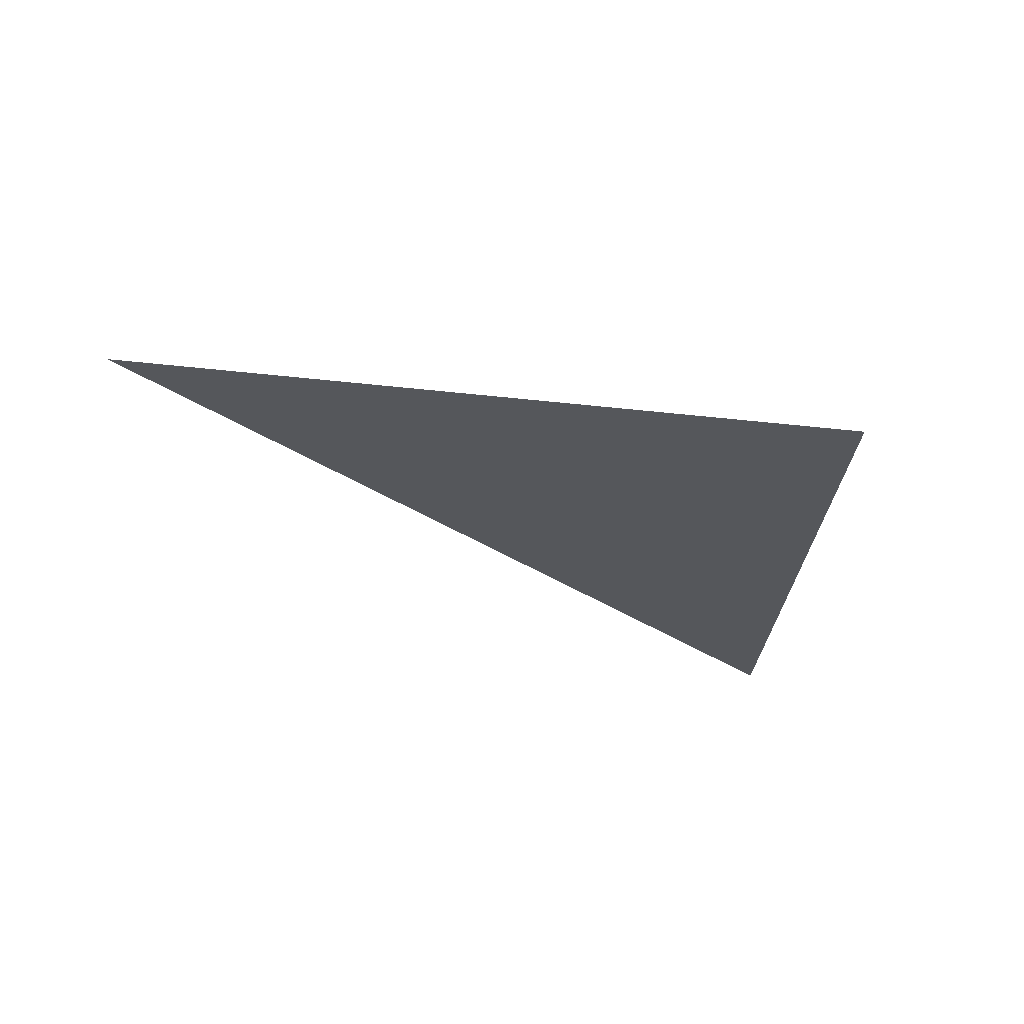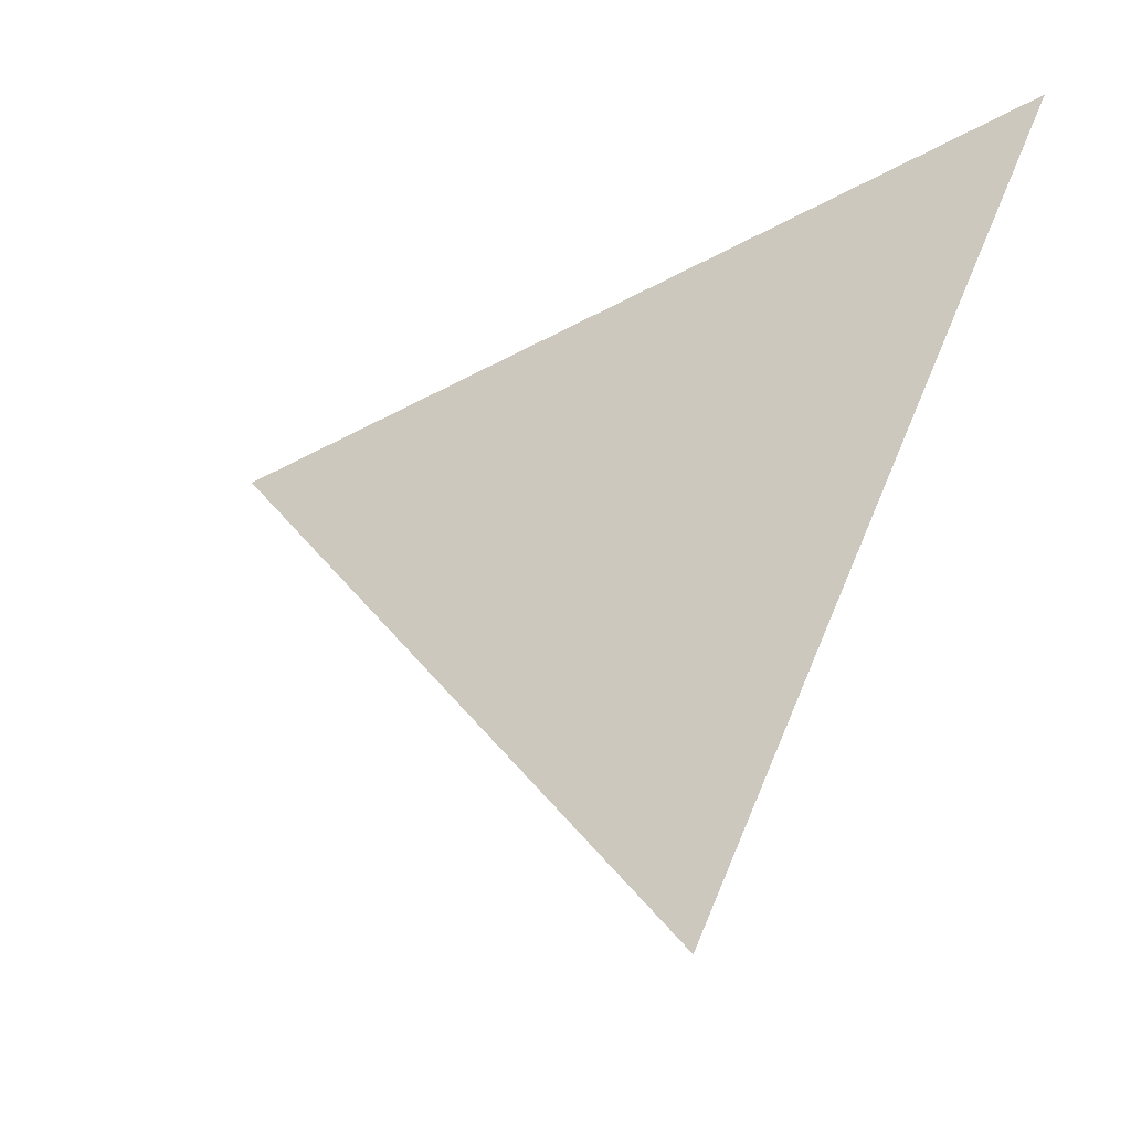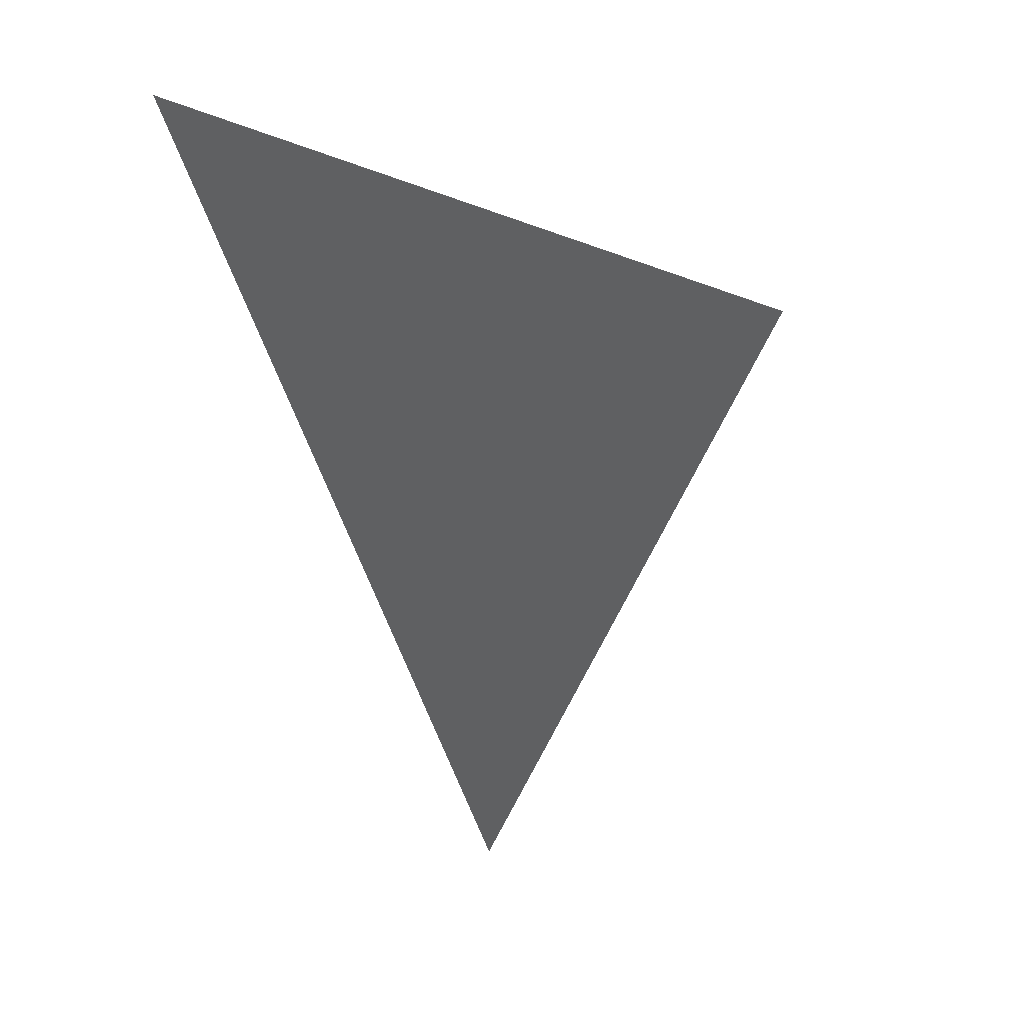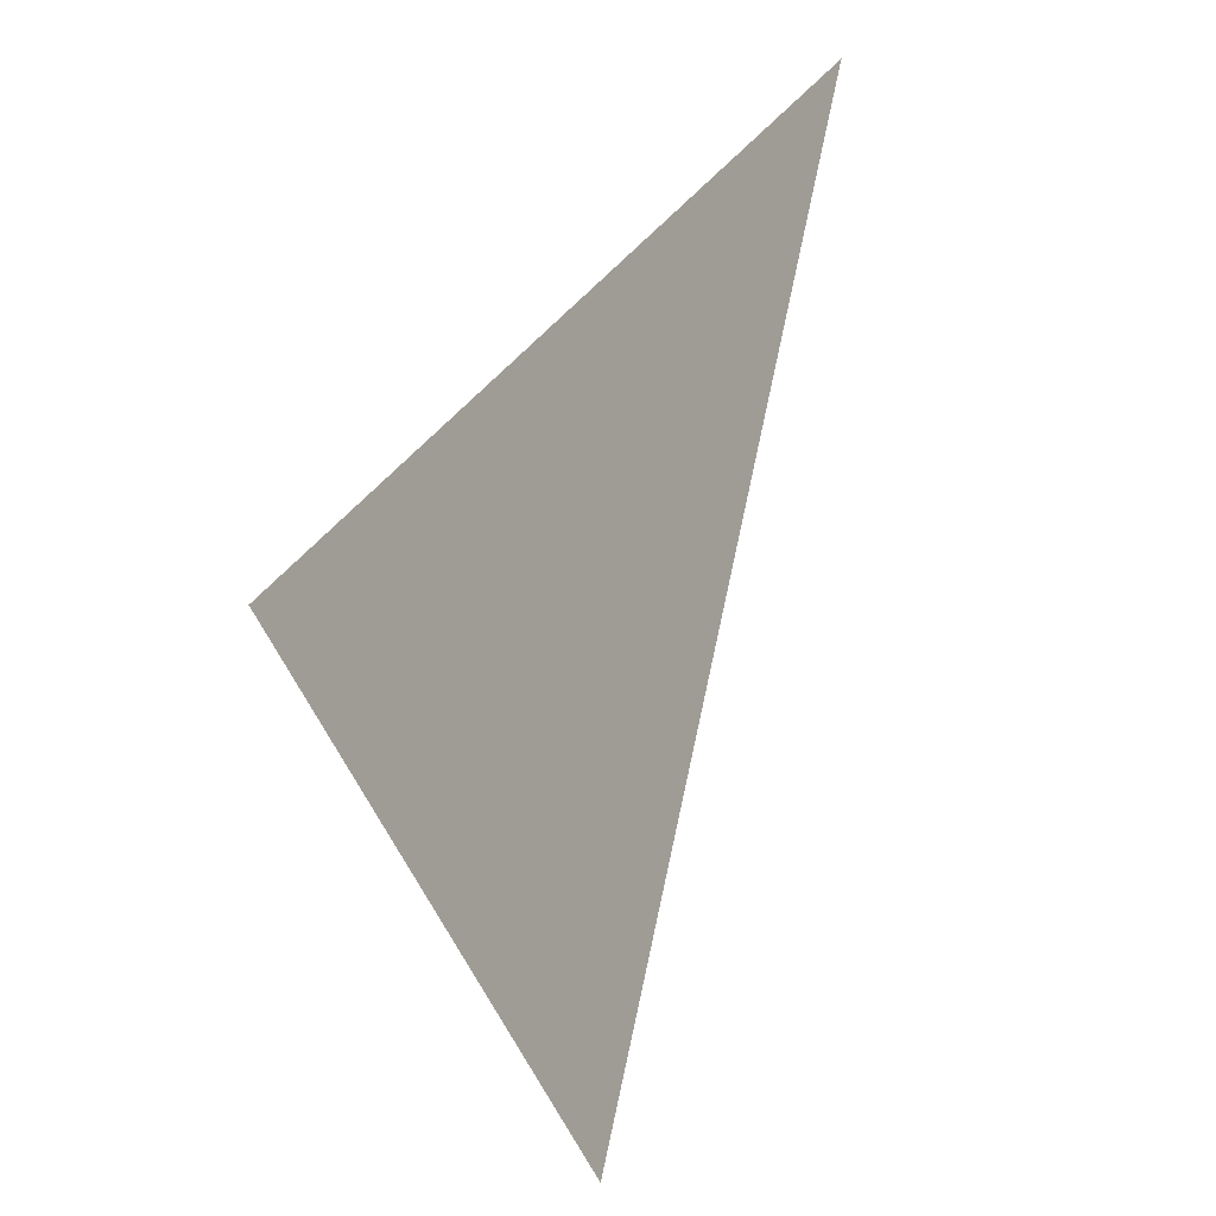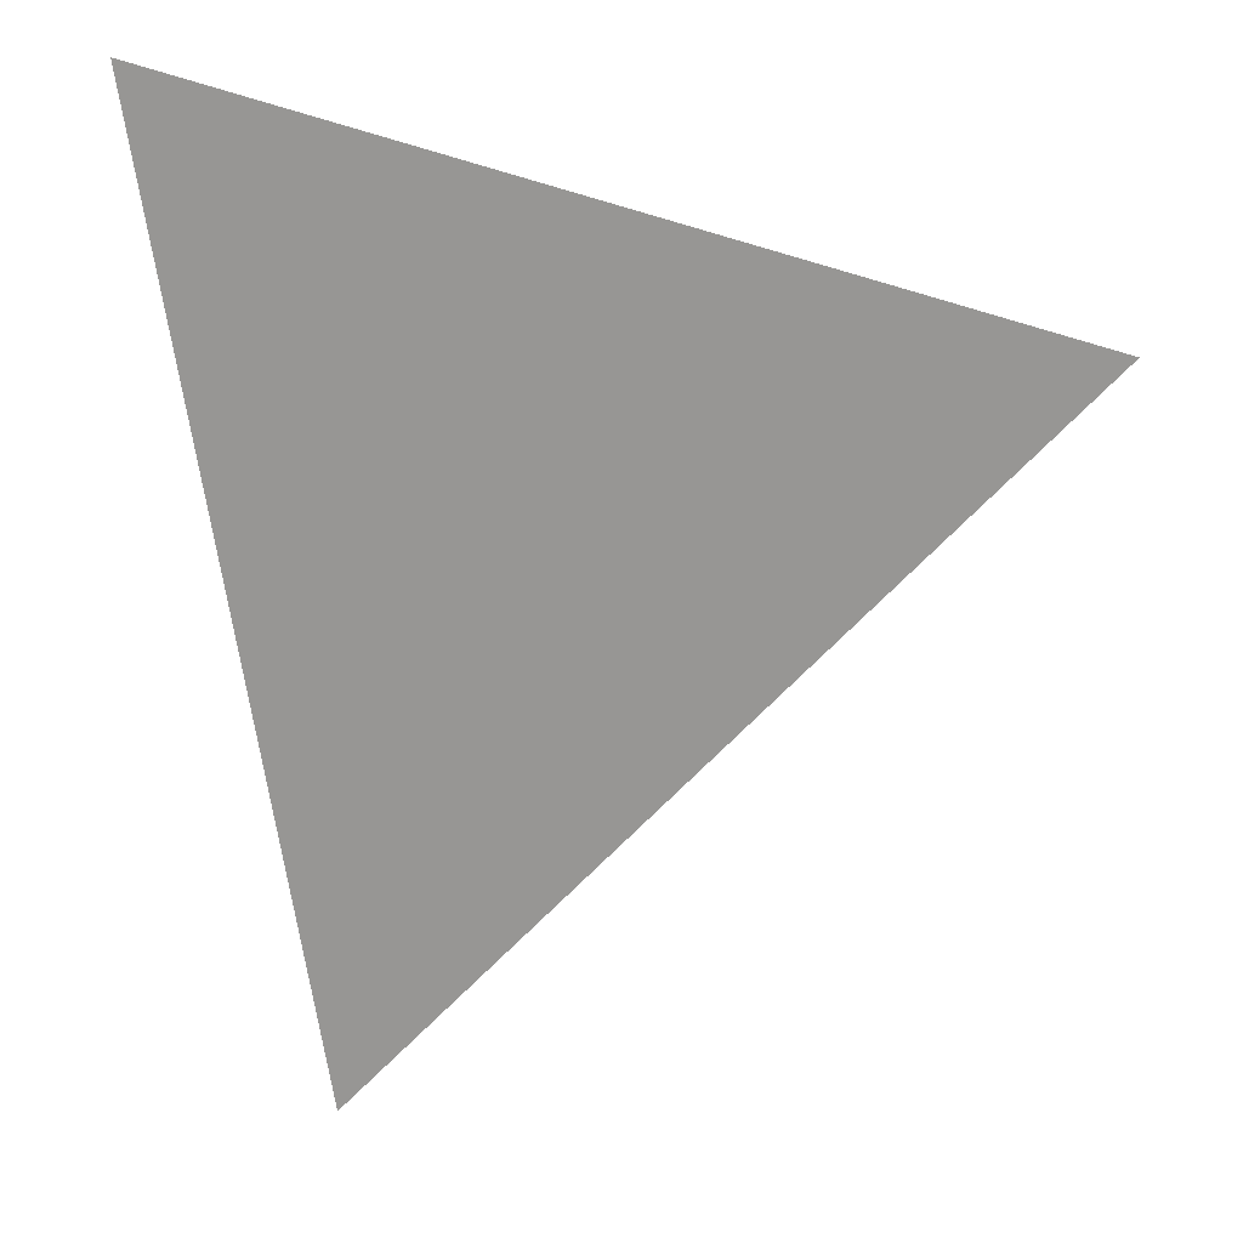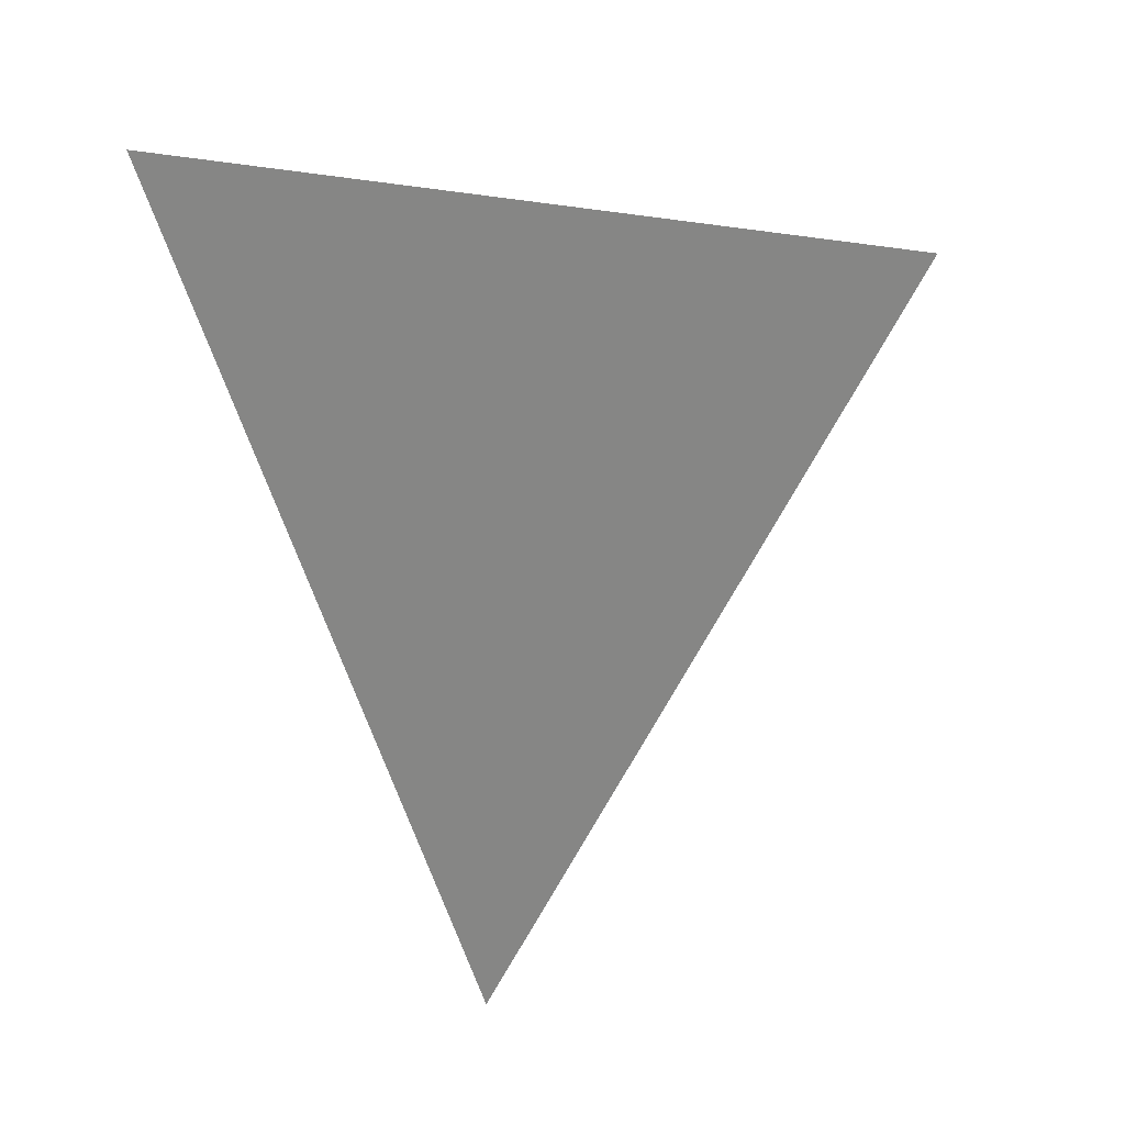
<metadata>
{"format":"obj","ext":"obj","renderer":"f3d","projection":"perspective","resolution":1024,"background":"white","views":[{"elev":-22.7,"azim":-77.5,"up":"+Y"},{"elev":-22.9,"azim":-146.7,"up":"+Z"},{"elev":7.8,"azim":50.3,"up":"+Z"},{"elev":-56.1,"azim":54.9,"up":"+Z"},{"elev":2.2,"azim":-18.7,"up":"+Z"},{"elev":-4.3,"azim":38.7,"up":"+Z"}]}
</metadata>
<code>
v 26.55 16.36 -15.71
v 26.51 16.37 -15.76
v 26.49 16.35 -15.7
f 1 3 2

</code>
